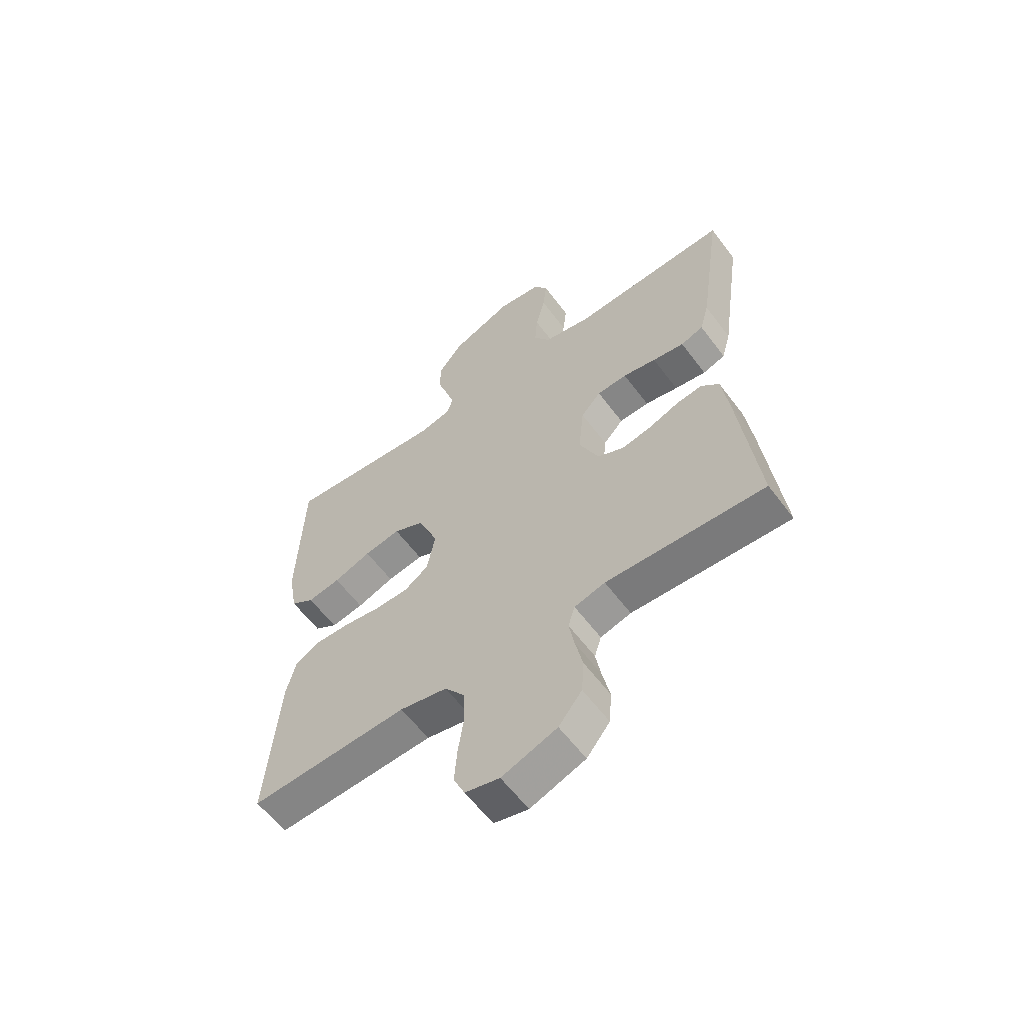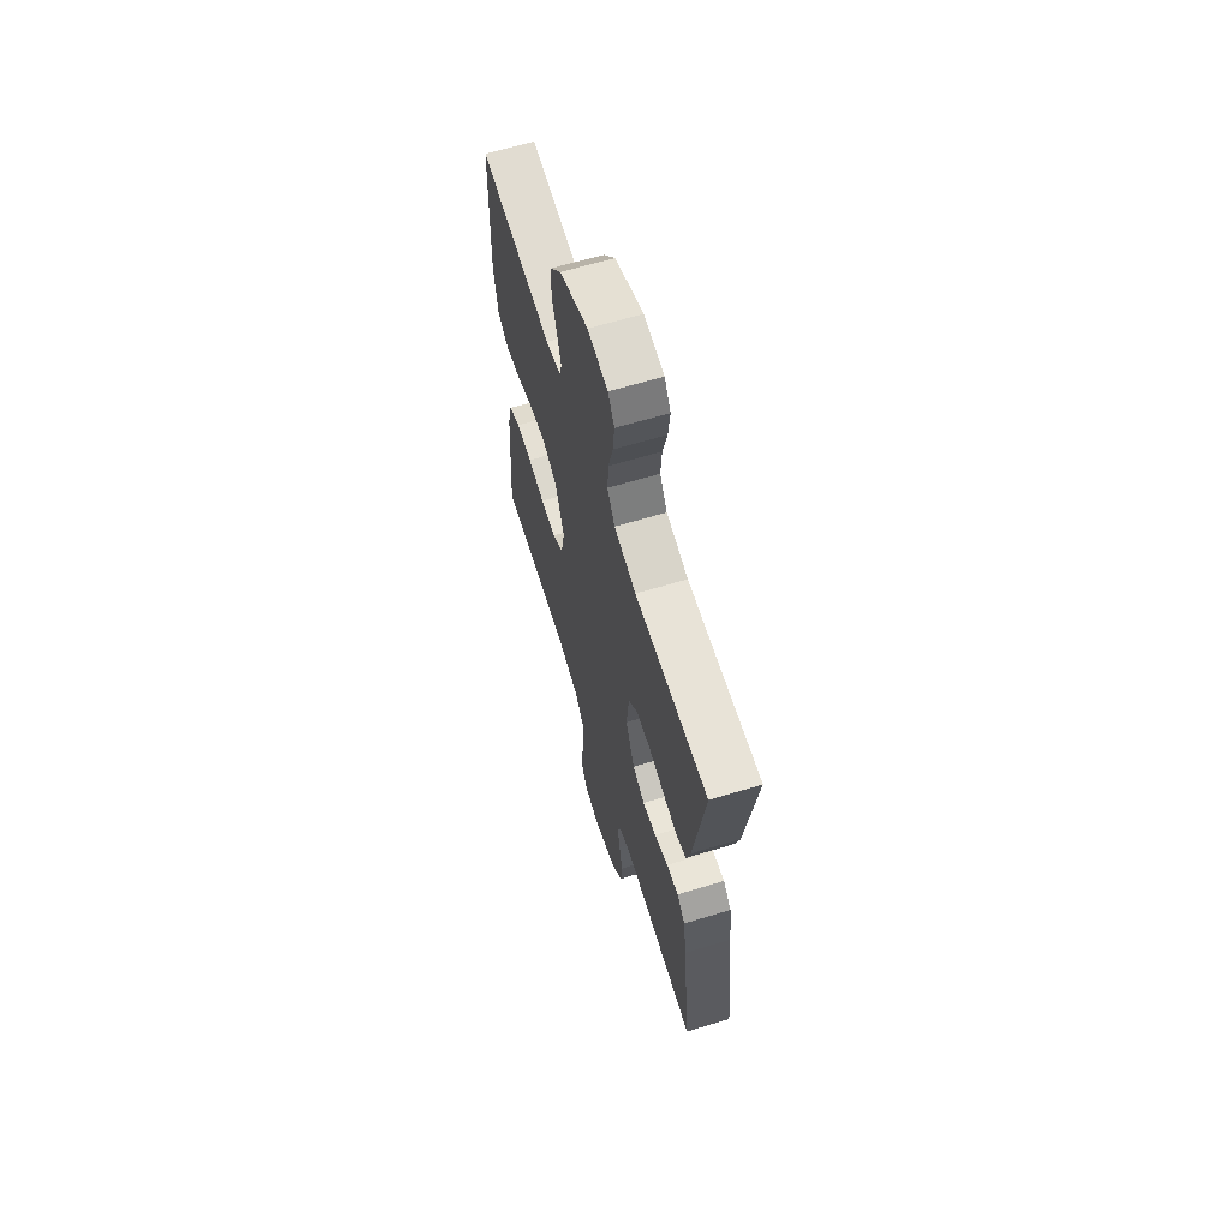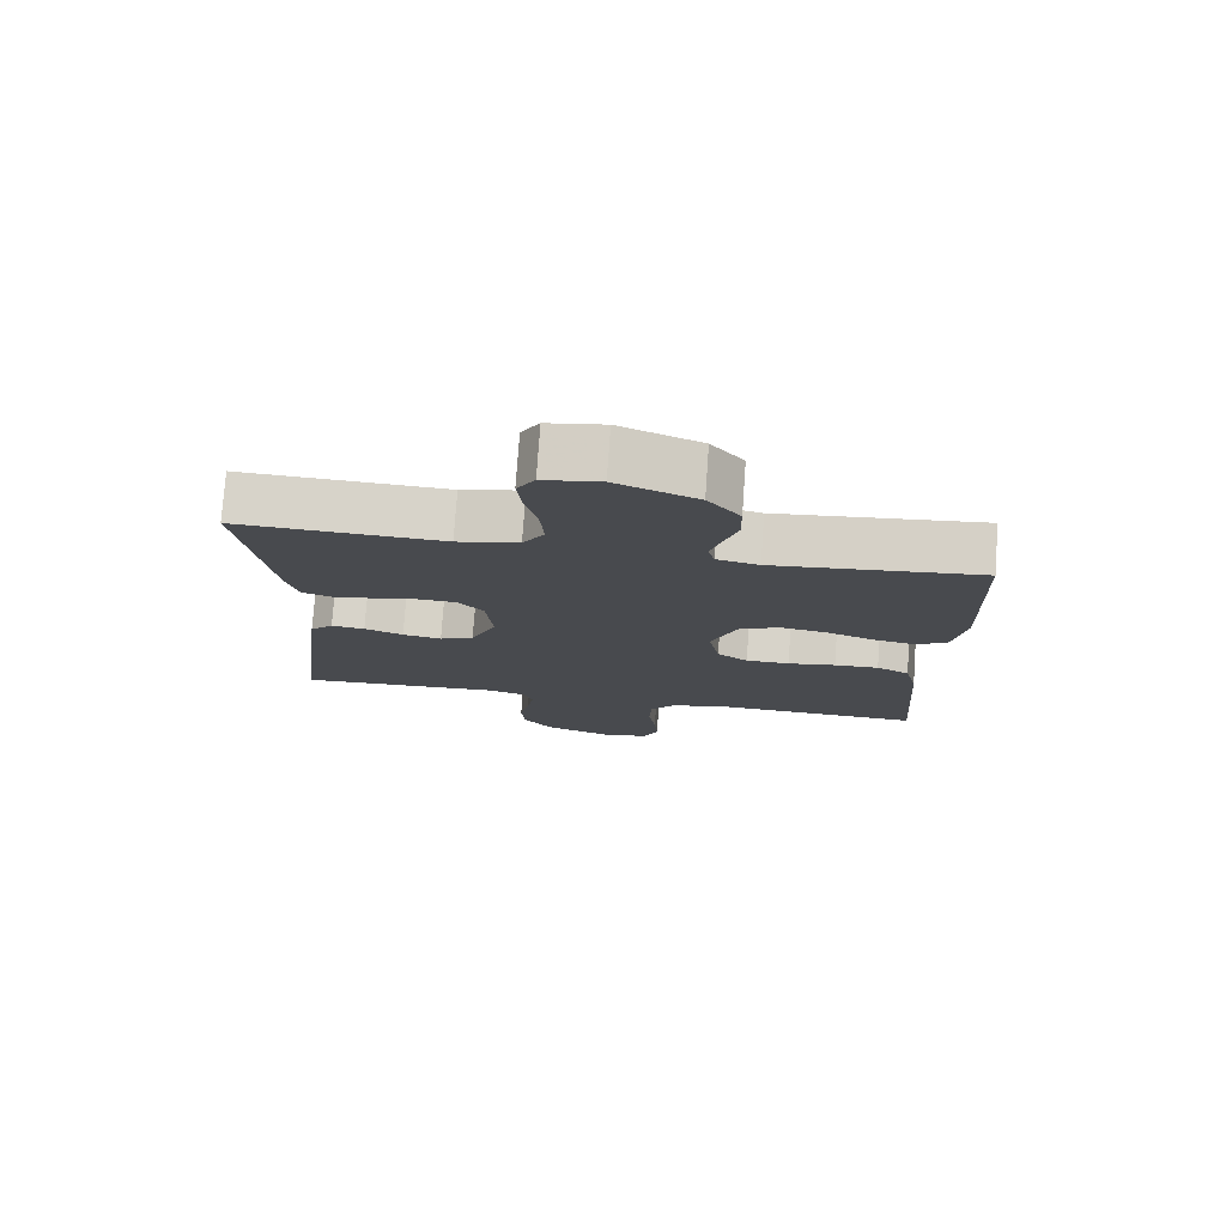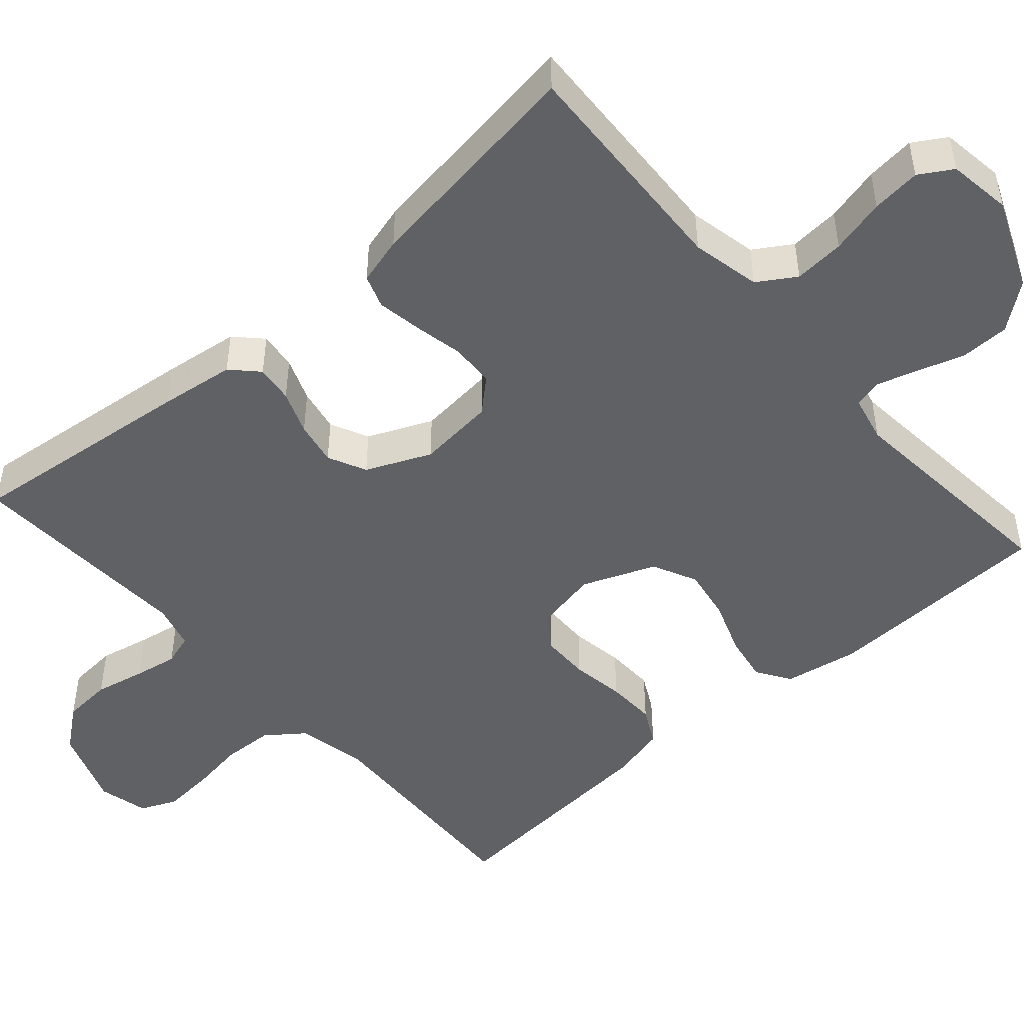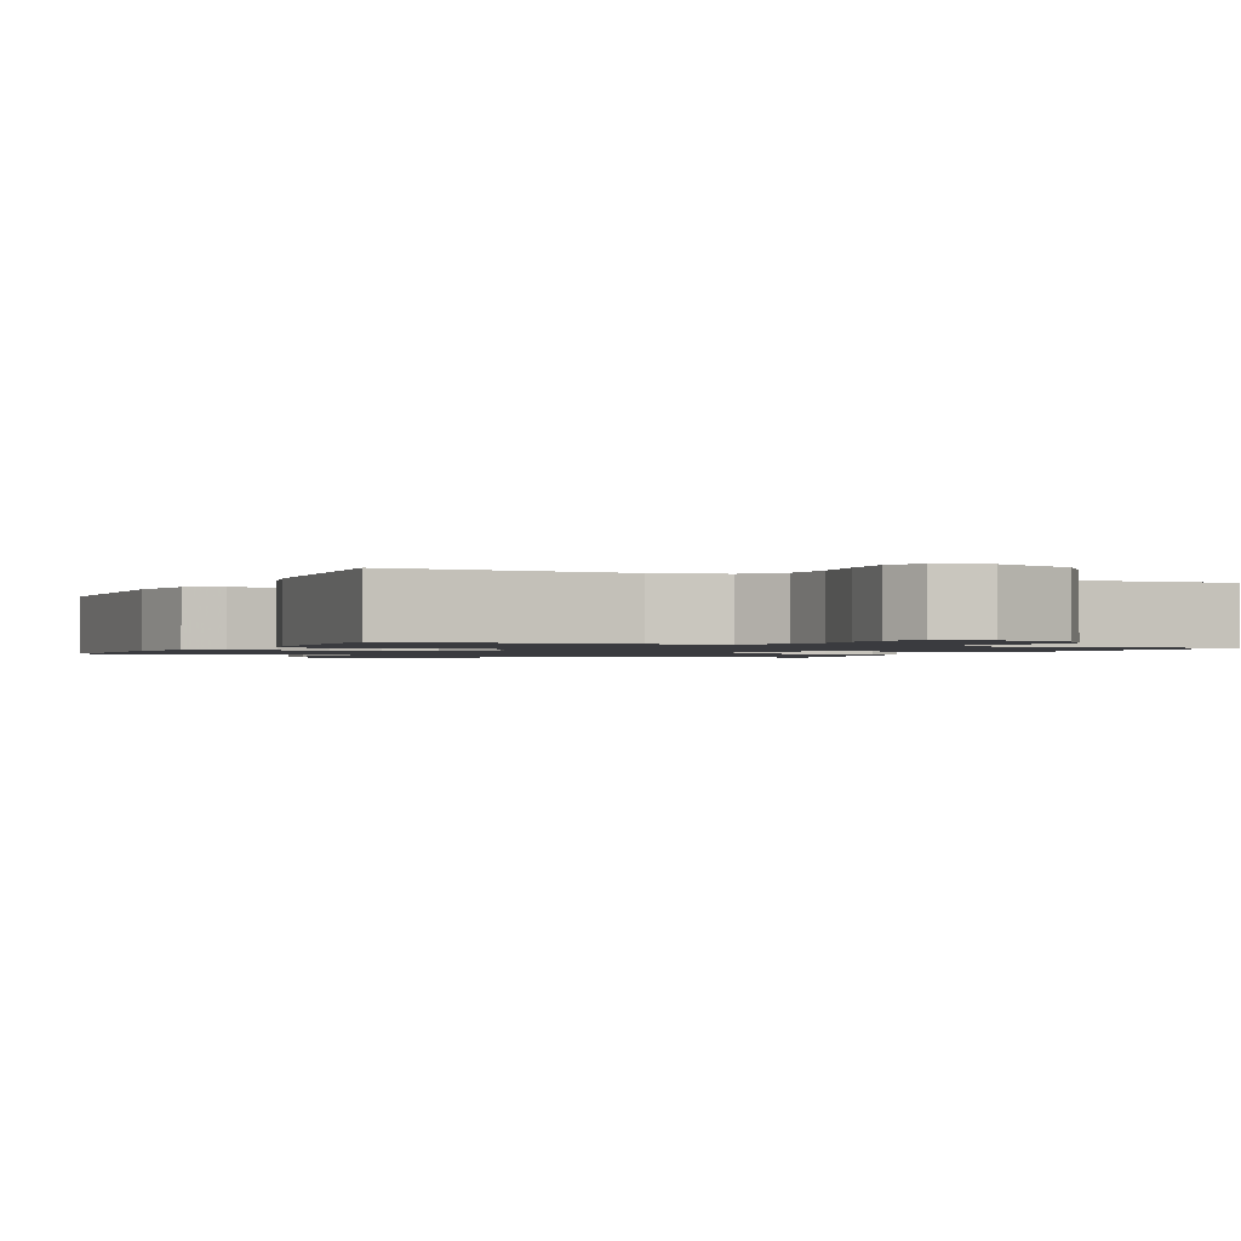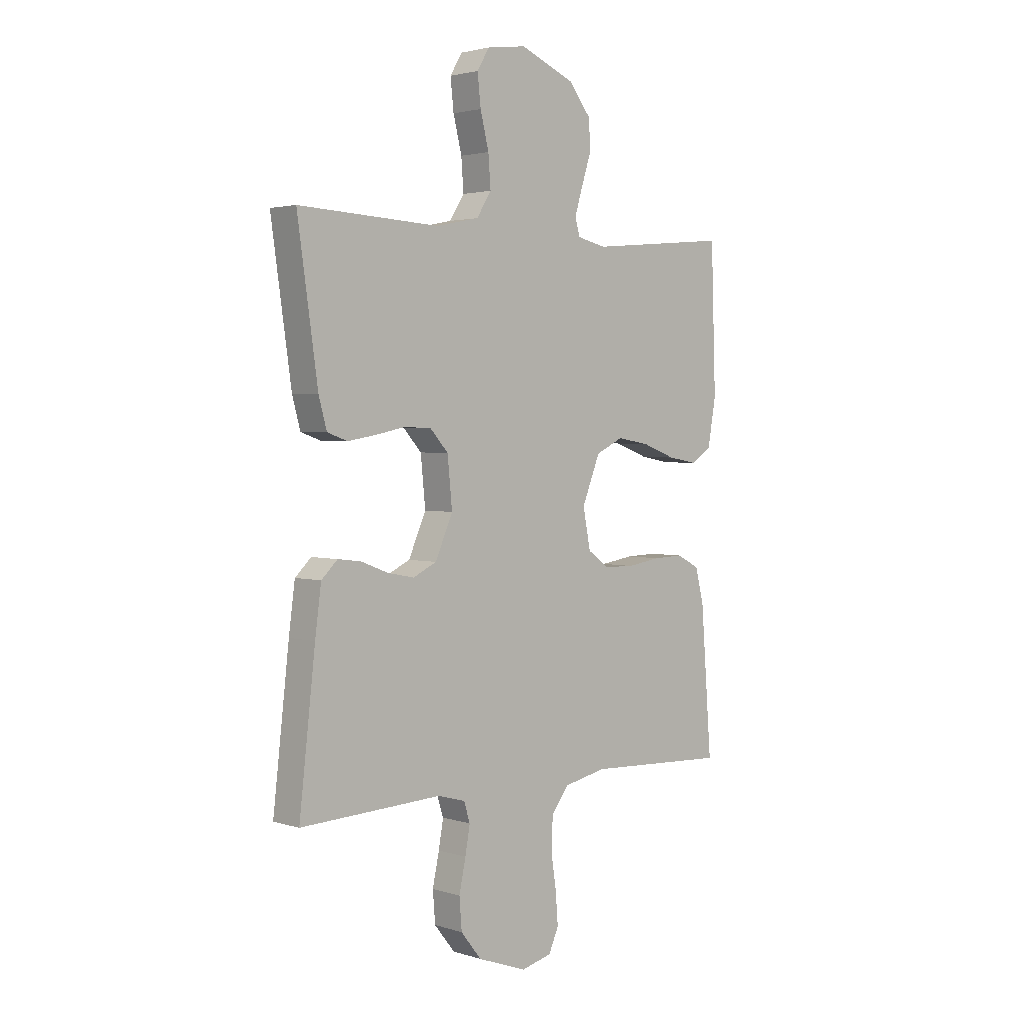
<metadata>
{"format":"obj","ext":"obj","renderer":"f3d","projection":"perspective","resolution":1024,"background":"white","views":[{"elev":-60.0,"azim":-143.3,"up":"+Z"},{"elev":64.4,"azim":-107.0,"up":"+Z"},{"elev":76.8,"azim":4.0,"up":"+Z"},{"elev":-48.2,"azim":-48.7,"up":"+Y"},{"elev":-1.3,"azim":155.3,"up":"+Y"},{"elev":2.7,"azim":-43.3,"up":"+Z"}]}
</metadata>
<code>
v 0.5 0.07 -0.5
v 0.2 0.07 -0.487
v 0.11 0.07 -0.506
v 0.073 0.07 -0.555
v 0.07 0.07 -0.622
v 0.081 0.07 -0.695
v 0.086 0.07 -0.761
v 0.065 0.07 -0.808
v 0 0.07 -0.824
v -0.104 0.07 -0.786
v -0.148 0.07 -0.731
v -0.153 0.07 -0.666
v -0.139 0.07 -0.6
v -0.129 0.07 -0.543
v -0.142 0.07 -0.502
v -0.2 0.07 -0.486
v -0.5 0.07 -0.5
v -0.466 0.07 -0.2
v -0.453 0.07 -0.102
v -0.419 0.07 -0.069
v -0.37 0.07 -0.075
v -0.313 0.07 -0.097
v -0.256 0.07 -0.108
v -0.206 0.07 -0.084
v -0.169 0.07 0
v -0.179 0.07 0.101
v -0.217 0.07 0.143
v -0.274 0.07 0.146
v -0.337 0.07 0.133
v -0.397 0.07 0.123
v -0.44 0.07 0.138
v -0.457 0.07 0.2
v -0.5 0.07 0.5
v -0.2 0.07 0.485
v -0.11 0.07 0.504
v -0.079 0.07 0.553
v -0.084 0.07 0.619
v -0.102 0.07 0.691
v -0.109 0.07 0.755
v -0.083 0.07 0.798
v 0 0.07 0.81
v 0.117 0.07 0.761
v 0.164 0.07 0.701
v 0.165 0.07 0.637
v 0.145 0.07 0.575
v 0.129 0.07 0.522
v 0.139 0.07 0.486
v 0.2 0.07 0.472
v 0.5 0.07 0.5
v 0.51 0.07 0.2
v 0.493 0.07 0.103
v 0.449 0.07 0.074
v 0.387 0.07 0.085
v 0.316 0.07 0.111
v 0.247 0.07 0.123
v 0.189 0.07 0.095
v 0.151 0.07 0
v 0.167 0.07 -0.082
v 0.212 0.07 -0.114
v 0.276 0.07 -0.115
v 0.346 0.07 -0.104
v 0.411 0.07 -0.102
v 0.459 0.07 -0.127
v 0.477 0.07 -0.2
v 0.5 0 -0.5
v 0.2 0 -0.487
v 0.11 0 -0.506
v 0.073 0 -0.555
v 0.07 0 -0.622
v 0.081 0 -0.695
v 0.086 0 -0.761
v 0.065 0 -0.808
v 0 0 -0.824
v -0.104 0 -0.786
v -0.148 0 -0.731
v -0.153 0 -0.666
v -0.139 0 -0.6
v -0.129 0 -0.543
v -0.142 0 -0.502
v -0.2 0 -0.486
v -0.5 0 -0.5
v -0.466 0 -0.2
v -0.453 0 -0.102
v -0.419 0 -0.069
v -0.37 0 -0.075
v -0.313 0 -0.097
v -0.256 0 -0.108
v -0.206 0 -0.084
v -0.169 0 0
v -0.179 0 0.101
v -0.217 0 0.143
v -0.274 0 0.146
v -0.337 0 0.133
v -0.397 0 0.123
v -0.44 0 0.138
v -0.457 0 0.2
v -0.5 0 0.5
v -0.2 0 0.485
v -0.11 0 0.504
v -0.079 0 0.553
v -0.084 0 0.619
v -0.102 0 0.691
v -0.109 0 0.755
v -0.083 0 0.798
v 0 0 0.81
v 0.117 0 0.761
v 0.164 0 0.701
v 0.165 0 0.637
v 0.145 0 0.575
v 0.129 0 0.522
v 0.139 0 0.486
v 0.2 0 0.472
v 0.5 0 0.5
v 0.51 0 0.2
v 0.493 0 0.103
v 0.449 0 0.074
v 0.387 0 0.085
v 0.316 0 0.111
v 0.247 0 0.123
v 0.189 0 0.095
v 0.151 0 0
v 0.167 0 -0.082
v 0.212 0 -0.114
v 0.276 0 -0.115
v 0.346 0 -0.104
v 0.411 0 -0.102
v 0.459 0 -0.127
v 0.477 0 -0.2
f 63 64 1 2
f 60 61 62 63
f 59 60 63 2
f 58 59 2 3
f 57 58 3 4
f 51 52 53 54
f 51 54 55
f 48 49 50 51
f 47 48 51 55
f 42 43 44 45
f 42 45 46
f 41 42 46
f 40 41 46 47
f 37 38 39 40
f 36 37 40 47
f 31 32 33 34
f 31 34 35
f 28 29 30 31
f 28 31 35
f 27 28 35 36
f 19 20 21 22
f 19 22 23
f 16 17 18 19
f 15 16 19 23
f 14 15 23 24
f 10 11 12 13
f 10 13 14
f 9 10 14
f 5 6 7 8
f 5 8 9 14
f 36 47 55 56
f 26 27 36 56
f 25 26 56 57
f 24 25 57 4
f 4 5 14 24
f 66 65 128 127
f 127 126 125 124
f 66 127 124 123
f 67 66 123 122
f 68 67 122 121
f 118 117 116 115
f 119 118 115
f 115 114 113 112
f 119 115 112 111
f 109 108 107 106
f 110 109 106
f 110 106 105
f 111 110 105 104
f 104 103 102 101
f 111 104 101 100
f 98 97 96 95
f 99 98 95
f 95 94 93 92
f 99 95 92
f 100 99 92 91
f 86 85 84 83
f 87 86 83
f 83 82 81 80
f 87 83 80 79
f 88 87 79 78
f 77 76 75 74
f 78 77 74
f 78 74 73
f 72 71 70 69
f 78 73 72 69
f 120 119 111 100
f 120 100 91 90
f 121 120 90 89
f 68 121 89 88
f 88 78 69 68
f 1 65 66 2
f 2 66 67 3
f 3 67 68 4
f 4 68 69 5
f 5 69 70 6
f 6 70 71 7
f 7 71 72 8
f 8 72 73 9
f 9 73 74 10
f 10 74 75 11
f 11 75 76 12
f 12 76 77 13
f 13 77 78 14
f 14 78 79 15
f 15 79 80 16
f 16 80 81 17
f 17 81 82 18
f 18 82 83 19
f 19 83 84 20
f 20 84 85 21
f 21 85 86 22
f 22 86 87 23
f 23 87 88 24
f 24 88 89 25
f 25 89 90 26
f 26 90 91 27
f 27 91 92 28
f 28 92 93 29
f 29 93 94 30
f 30 94 95 31
f 31 95 96 32
f 32 96 97 33
f 33 97 98 34
f 34 98 99 35
f 35 99 100 36
f 36 100 101 37
f 37 101 102 38
f 38 102 103 39
f 39 103 104 40
f 40 104 105 41
f 41 105 106 42
f 42 106 107 43
f 43 107 108 44
f 44 108 109 45
f 45 109 110 46
f 46 110 111 47
f 47 111 112 48
f 48 112 113 49
f 49 113 114 50
f 50 114 115 51
f 51 115 116 52
f 52 116 117 53
f 53 117 118 54
f 54 118 119 55
f 55 119 120 56
f 56 120 121 57
f 57 121 122 58
f 58 122 123 59
f 59 123 124 60
f 60 124 125 61
f 61 125 126 62
f 62 126 127 63
f 63 127 128 64
f 64 128 65 1

</code>
